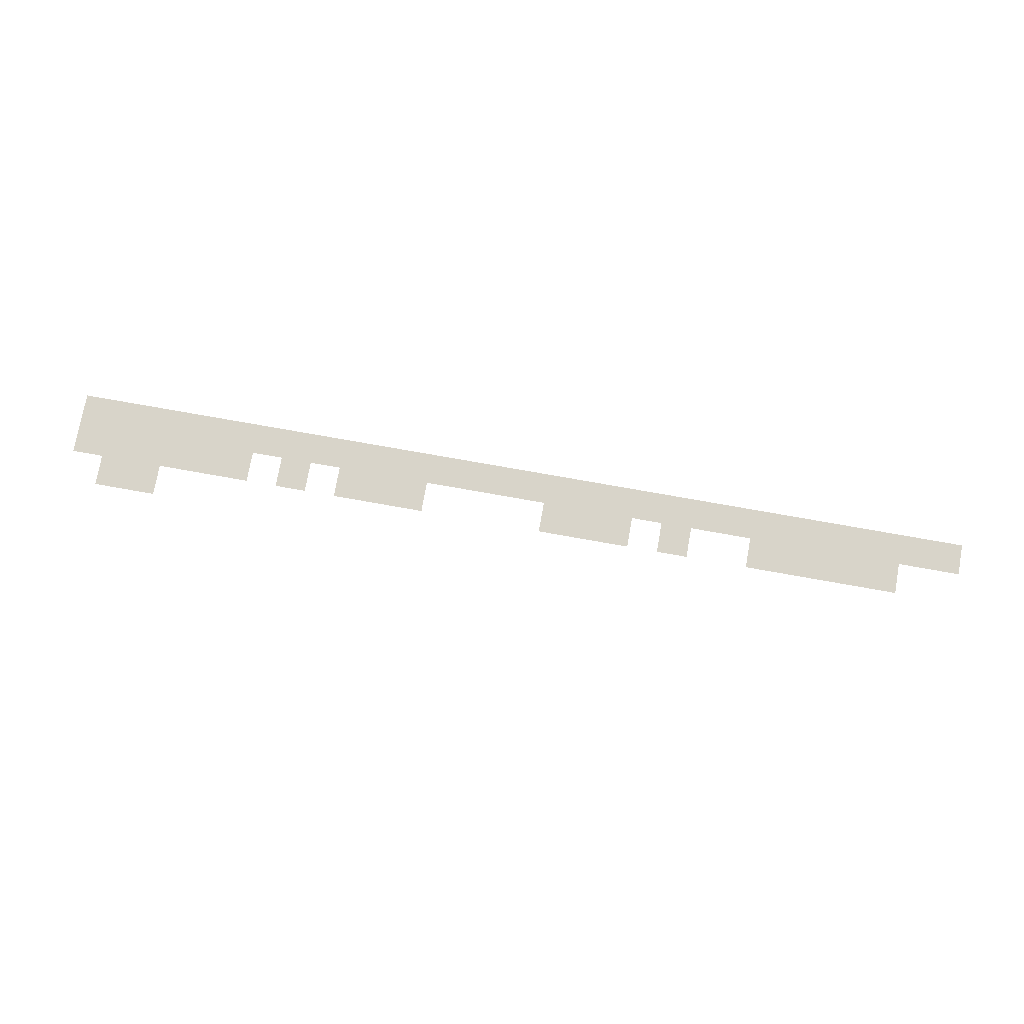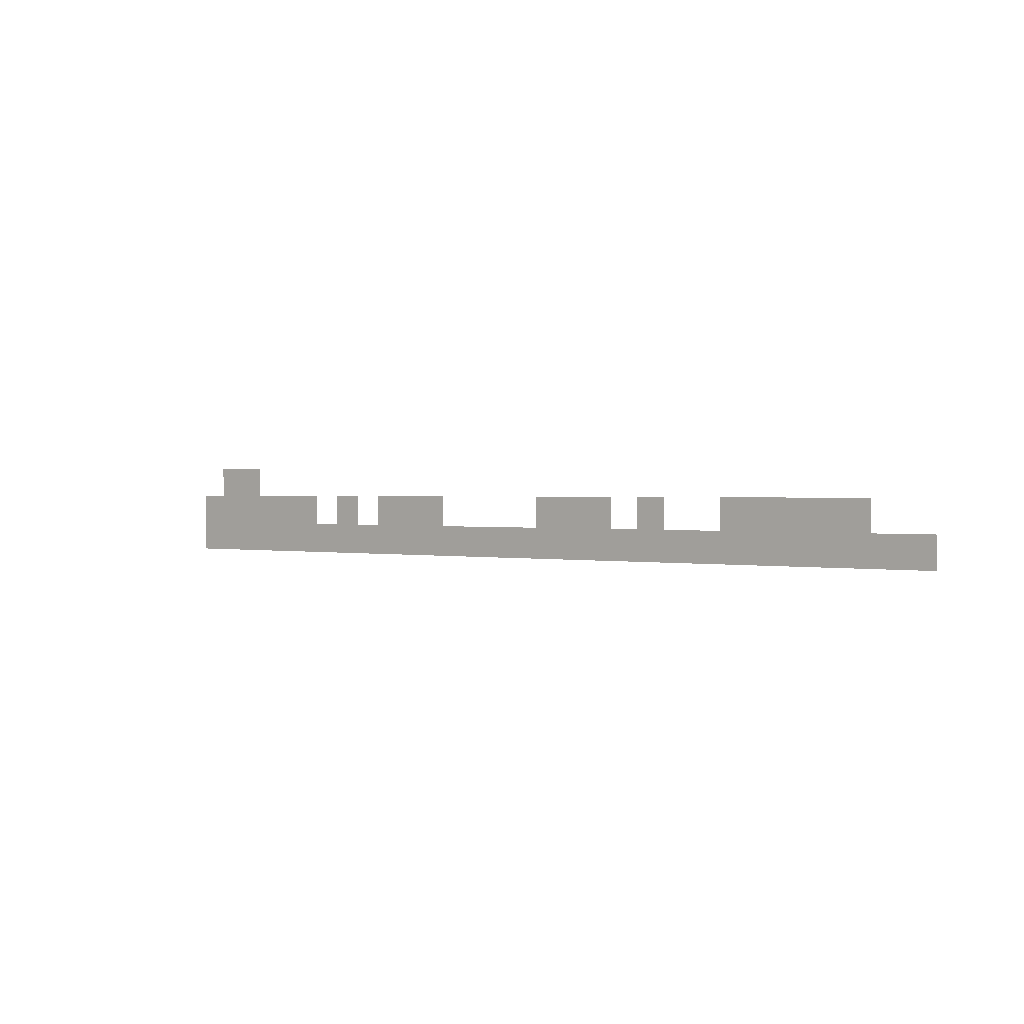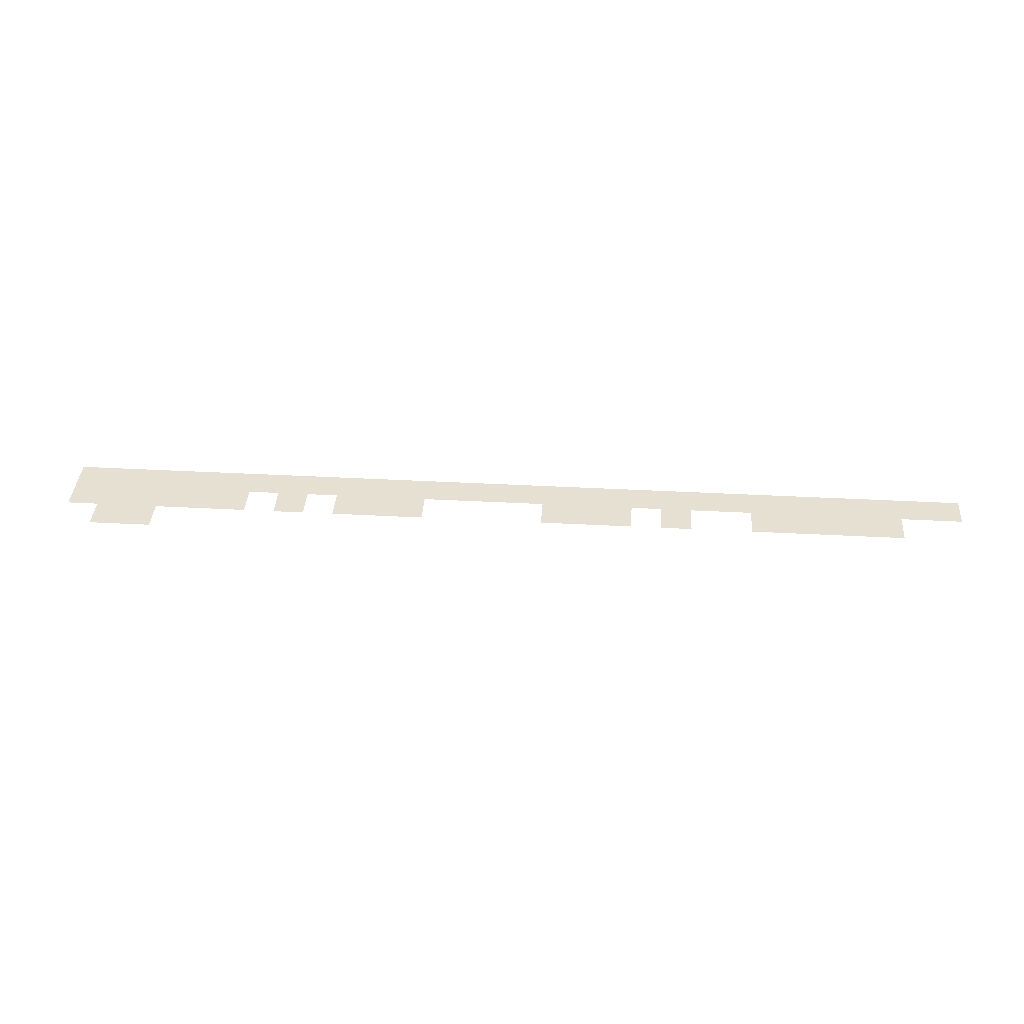
<metadata>
{"format":"obj","ext":"obj","renderer":"f3d","projection":"perspective","resolution":1024,"background":"white","views":[{"elev":75.7,"azim":-169.9,"up":"+Z"},{"elev":0.7,"azim":-140.8,"up":"+Y"},{"elev":38.5,"azim":-176.1,"up":"+Z"}]}
</metadata>
<code>
v -80 -320 0
v -160 -320 0
v -160 -240 0
v -80 -240 0
v -240 -320 0
v -240 -240 0
v 0 -400 0
v -80 -400 0
v 0 -320 0
v -160 -400 0
v -240 -400 0
v -320 -400 0
v -320 -320 0
v -400 -400 0
v -400 -320 0
v -480 -400 0
v -480 -320 0
v -560 -400 0
v -640 -400 0
v -640 -320 0
v -560 -320 0
v -720 -400 0
v -800 -400 0
v -800 -320 0
v -720 -320 0
v -880 -400 0
v -880 -320 0
v -960 -400 0
v -960 -320 0
v -1280 -400 0
v -1360 -400 0
v -1360 -320 0
v -1280 -320 0
v -1440 -400 0
v -1440 -320 0
v -1520 -400 0
v -1520 -320 0
v -1600 -400 0
v -1680 -400 0
v -1680 -320 0
v -1600 -320 0
v -1840 -400 0
v -1920 -400 0
v -1920 -320 0
v -1840 -320 0
v -2000 -400 0
v -2000 -320 0
v -2080 -400 0
v -2080 -320 0
v -2160 -400 0
v -2160 -320 0
v -2240 -400 0
v -2240 -320 0
v 0 -480 0
v -80 -480 0
v -160 -480 0
v -240 -480 0
v -320 -480 0
v -400 -480 0
v -480 -480 0
v -560 -480 0
v -640 -480 0
v -720 -480 0
v -800 -480 0
v -880 -480 0
v -960 -480 0
v -1040 -480 0
v -1040 -400 0
v -1120 -480 0
v -1120 -400 0
v -1200 -480 0
v -1200 -400 0
v -1280 -480 0
v -1360 -480 0
v -1440 -480 0
v -1520 -480 0
v -1600 -480 0
v -1680 -480 0
v -1760 -480 0
v -1760 -400 0
v -1840 -480 0
v -1920 -480 0
v -2000 -480 0
v -2080 -480 0
v -2160 -480 0
v -2240 -480 0
v -2320 -480 0
v -2320 -400 0
v -2400 -480 0
v -2400 -400 0
g mesh_0001
f 1 2 3 4
f 2 5 6 3
f 7 8 1 9
f 8 10 2 1
f 10 11 5 2
f 11 12 13 5
f 12 14 15 13
f 14 16 17 15
f 18 19 20 21
f 22 23 24 25
f 23 26 27 24
f 26 28 29 27
f 30 31 32 33
f 31 34 35 32
f 34 36 37 35
f 38 39 40 41
f 42 43 44 45
f 43 46 47 44
f 46 48 49 47
f 48 50 51 49
f 50 52 53 51
f 54 55 8 7
f 55 56 10 8
f 56 57 11 10
f 57 58 12 11
f 58 59 14 12
f 59 60 16 14
f 60 61 18 16
f 61 62 19 18
f 62 63 22 19
f 63 64 23 22
f 64 65 26 23
f 65 66 28 26
f 66 67 68 28
f 67 69 70 68
f 69 71 72 70
f 71 73 30 72
f 73 74 31 30
f 74 75 34 31
f 75 76 36 34
f 76 77 38 36
f 77 78 39 38
f 78 79 80 39
f 79 81 42 80
f 81 82 43 42
f 82 83 46 43
f 83 84 48 46
f 84 85 50 48
f 85 86 52 50
f 86 87 88 52
f 87 89 90 88

</code>
